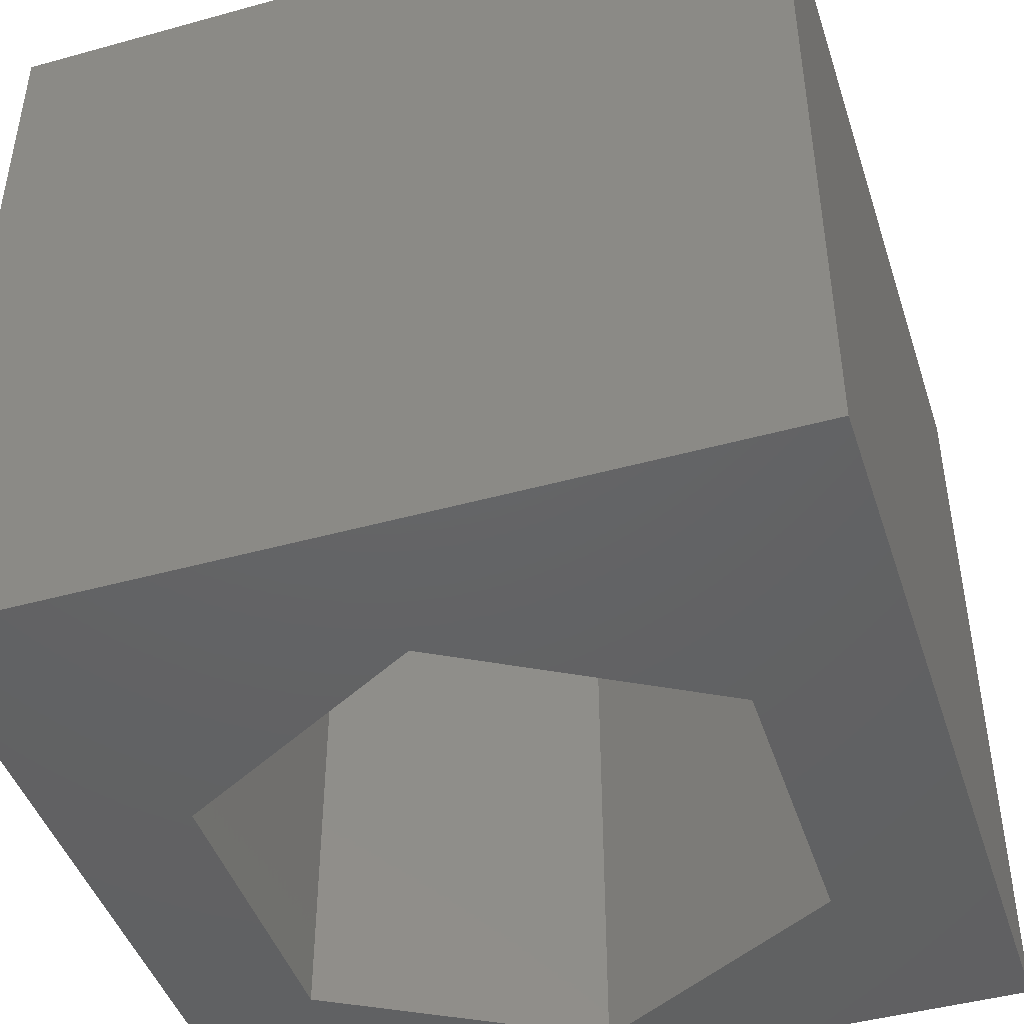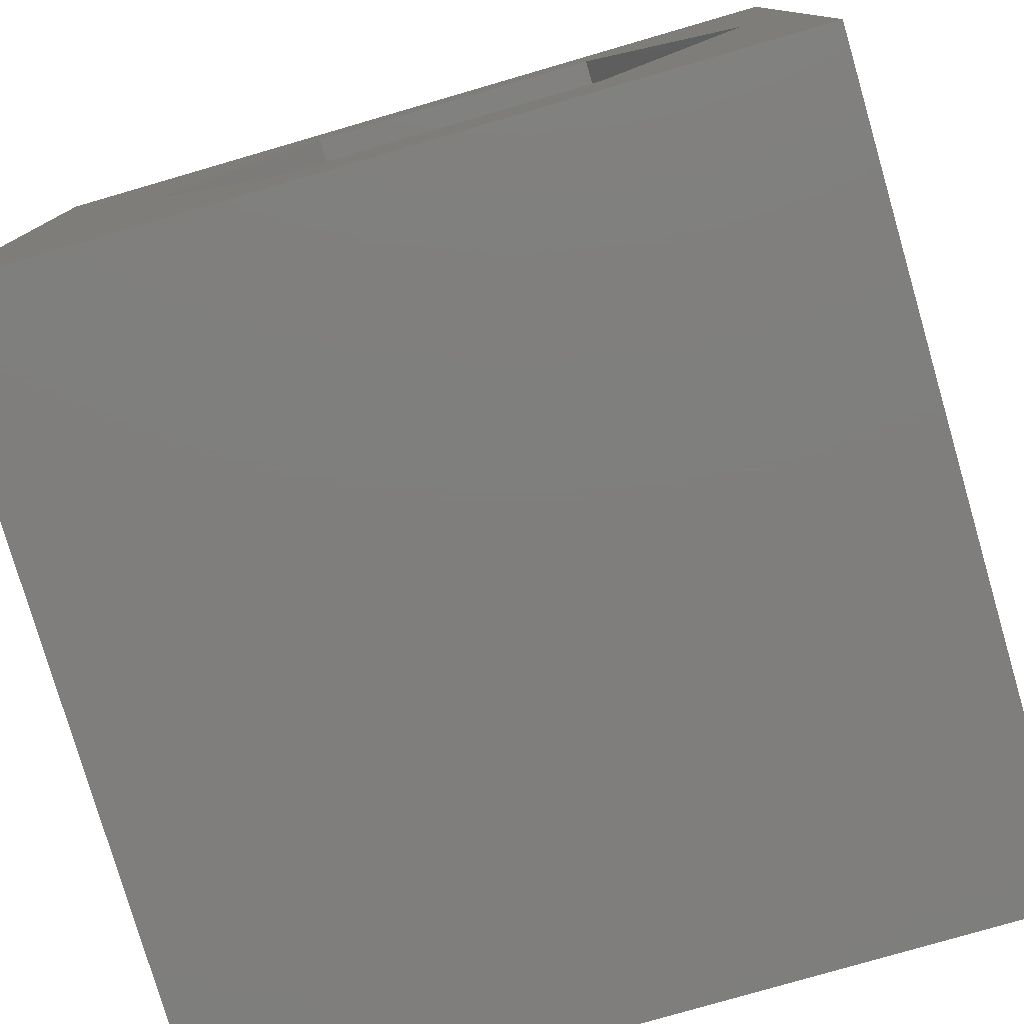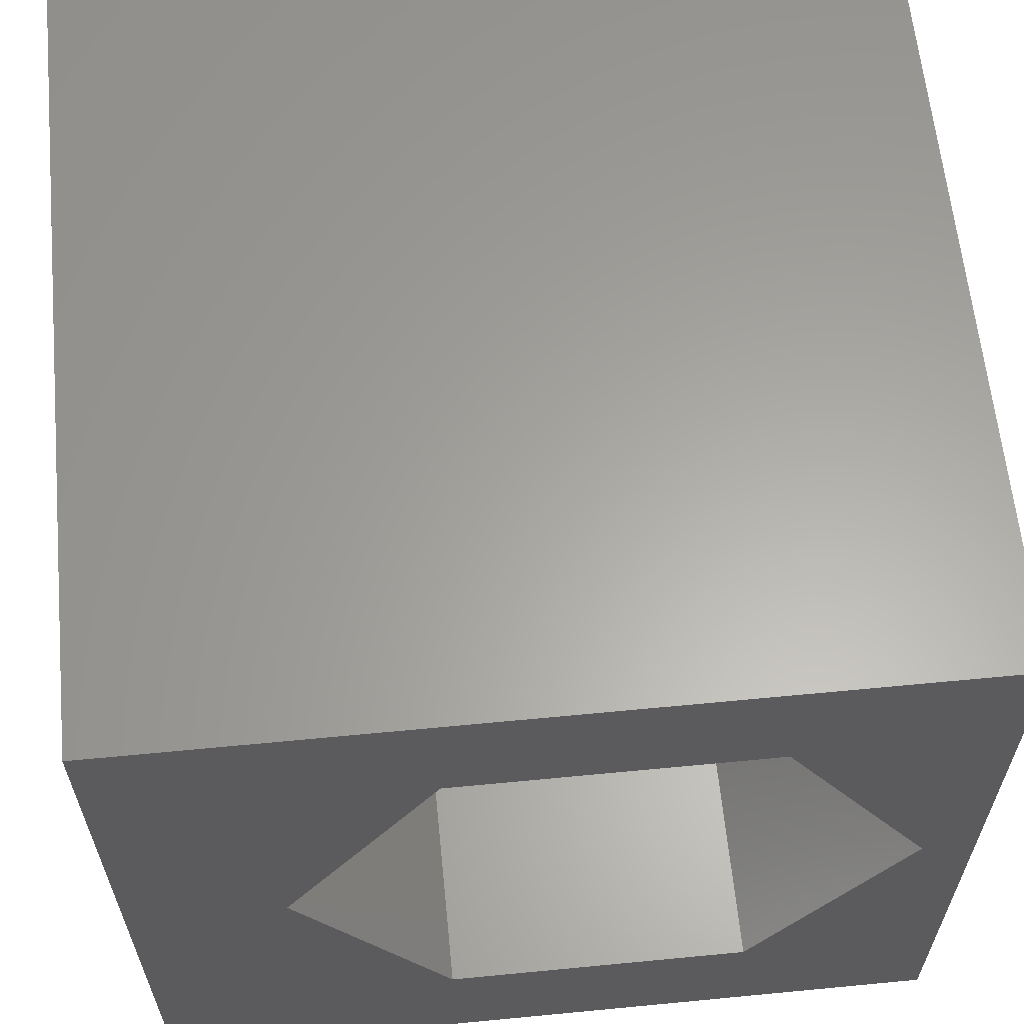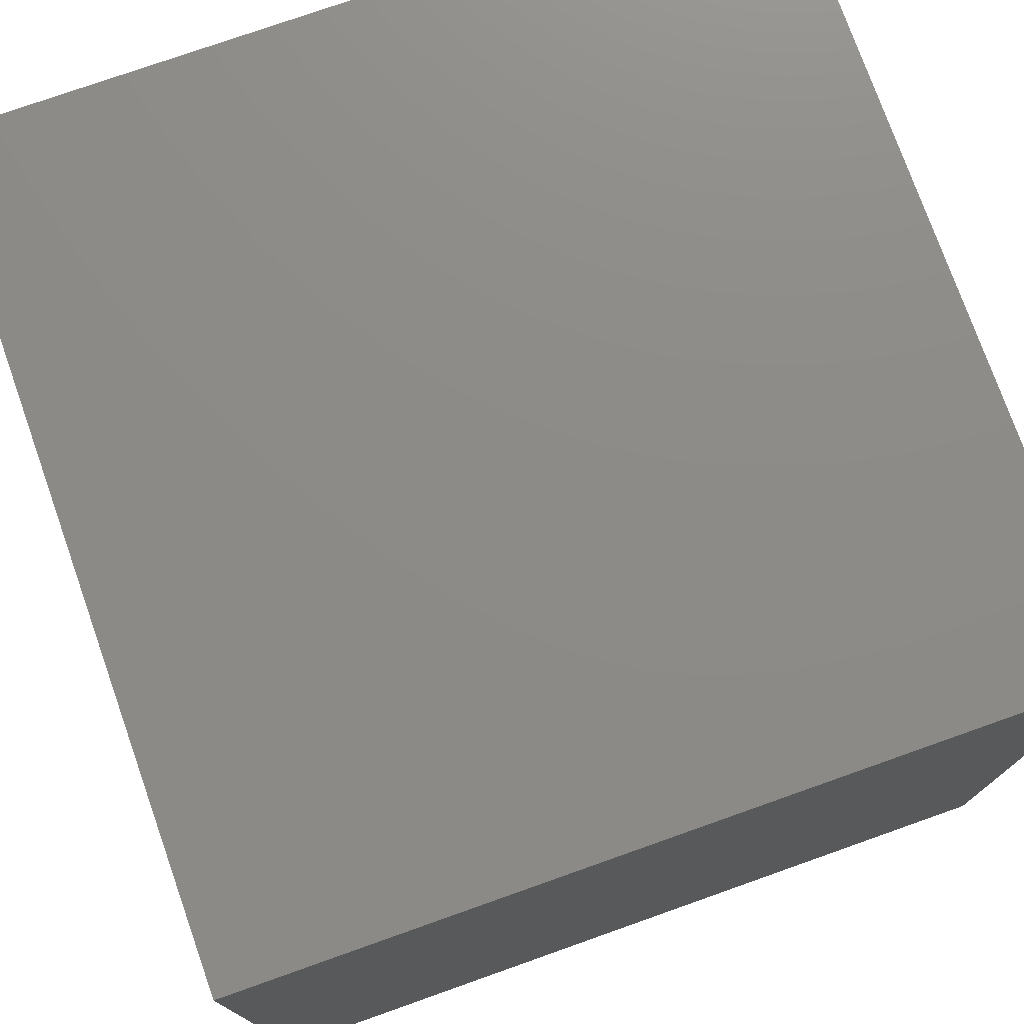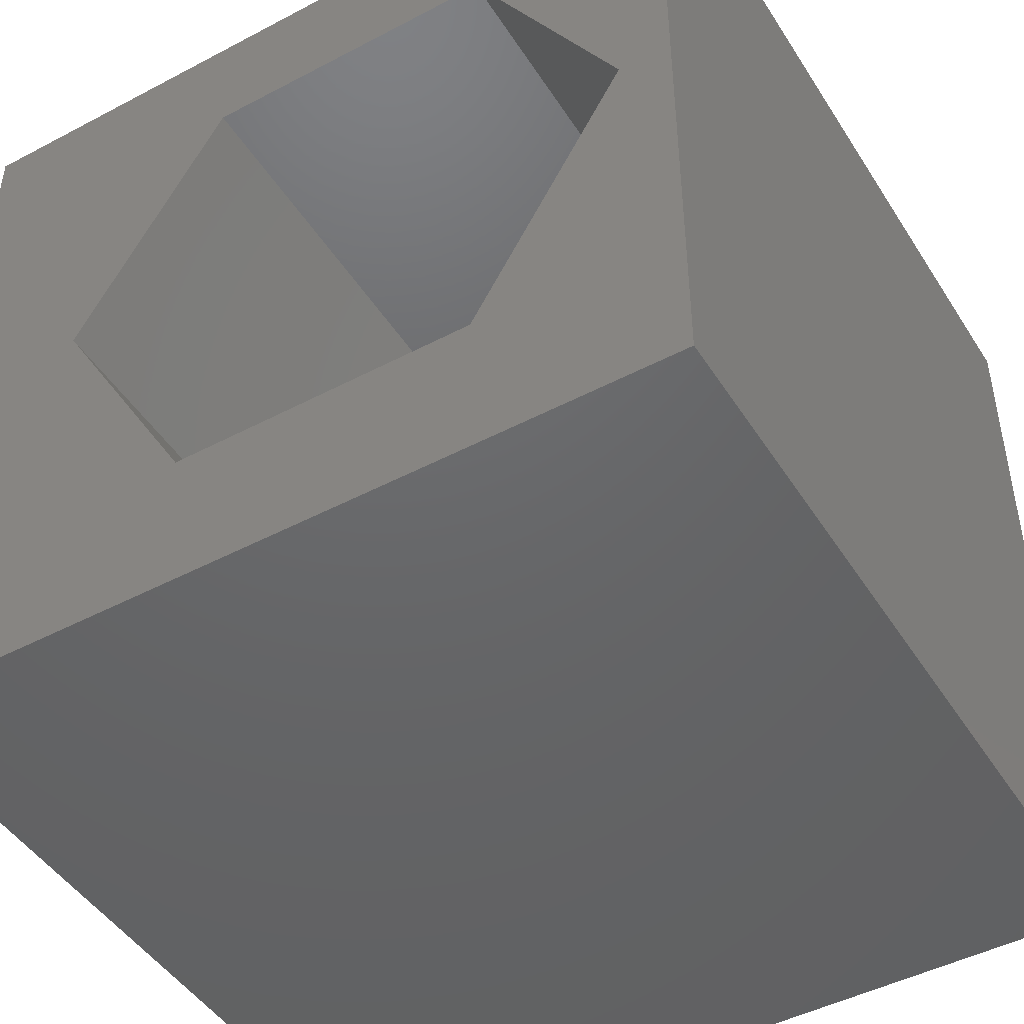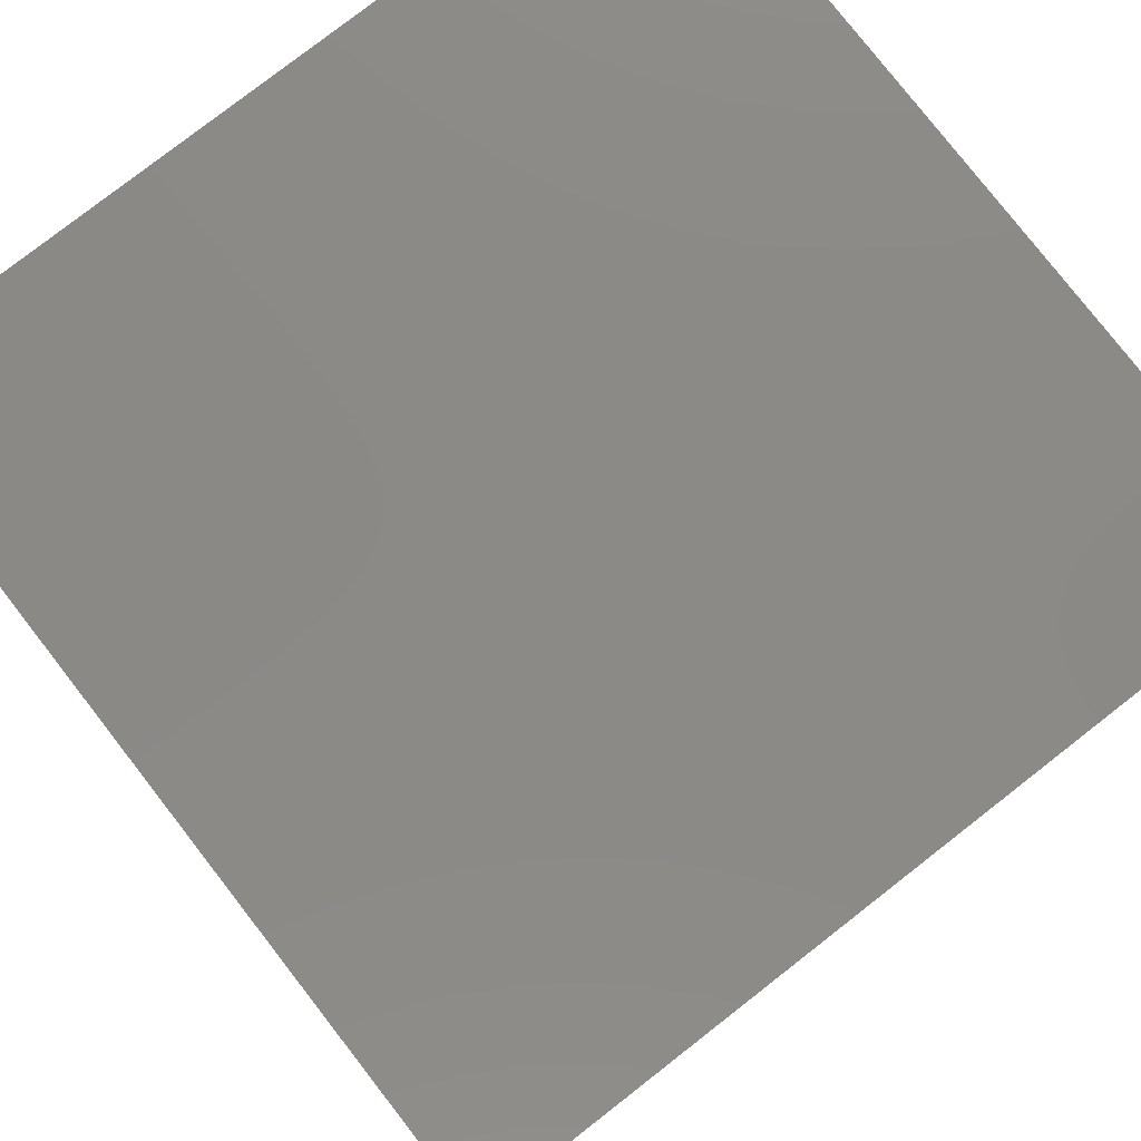
<metadata>
{"format":"stl","ext":"stl","renderer":"f3d","projection":"perspective","resolution":1024,"background":"white","views":[{"elev":-45.1,"azim":-72.2,"up":"+Z"},{"elev":-78.5,"azim":16.2,"up":"+Y"},{"elev":62.1,"azim":-5.6,"up":"+Y"},{"elev":76.0,"azim":-109.5,"up":"+Y"},{"elev":-46.8,"azim":30.9,"up":"+Y"},{"elev":79.2,"azim":52.1,"up":"+Y"}]}
</metadata>
<code>
# stl→obj: 20 verts, 40 faces
v 0 10 10
v 0 10 0
v 0 0 10
v 0 0 0
v 10 10 10
v 9.357 5.134 10
v 10 0 10
v 7.488 1.896 10
v 3.75 1.896 10
v 1.881 5.134 10
v 3.75 8.371 10
v 7.488 8.371 10
v 10 10 0
v 10 0 0
v 1.881 5.134 0
v 3.75 1.896 0
v 7.488 1.896 0
v 9.357 5.134 0
v 7.488 8.371 0
v 3.75 8.371 0
f 1 2 3
f 3 2 4
f 5 6 7
f 7 6 8
f 7 8 3
f 8 9 3
f 3 9 10
f 3 10 1
f 1 10 11
f 1 11 5
f 5 11 12
f 5 12 6
f 13 5 14
f 14 5 7
f 2 15 4
f 4 15 16
f 4 16 14
f 16 17 14
f 14 17 18
f 14 18 13
f 13 18 19
f 13 19 2
f 2 19 20
f 2 20 15
f 5 13 1
f 1 13 2
f 14 7 4
f 4 7 3
f 15 20 10
f 10 20 11
f 20 19 11
f 11 19 12
f 19 18 12
f 12 18 6
f 18 17 6
f 6 17 8
f 17 16 8
f 8 16 9
f 16 15 9
f 9 15 10

</code>
